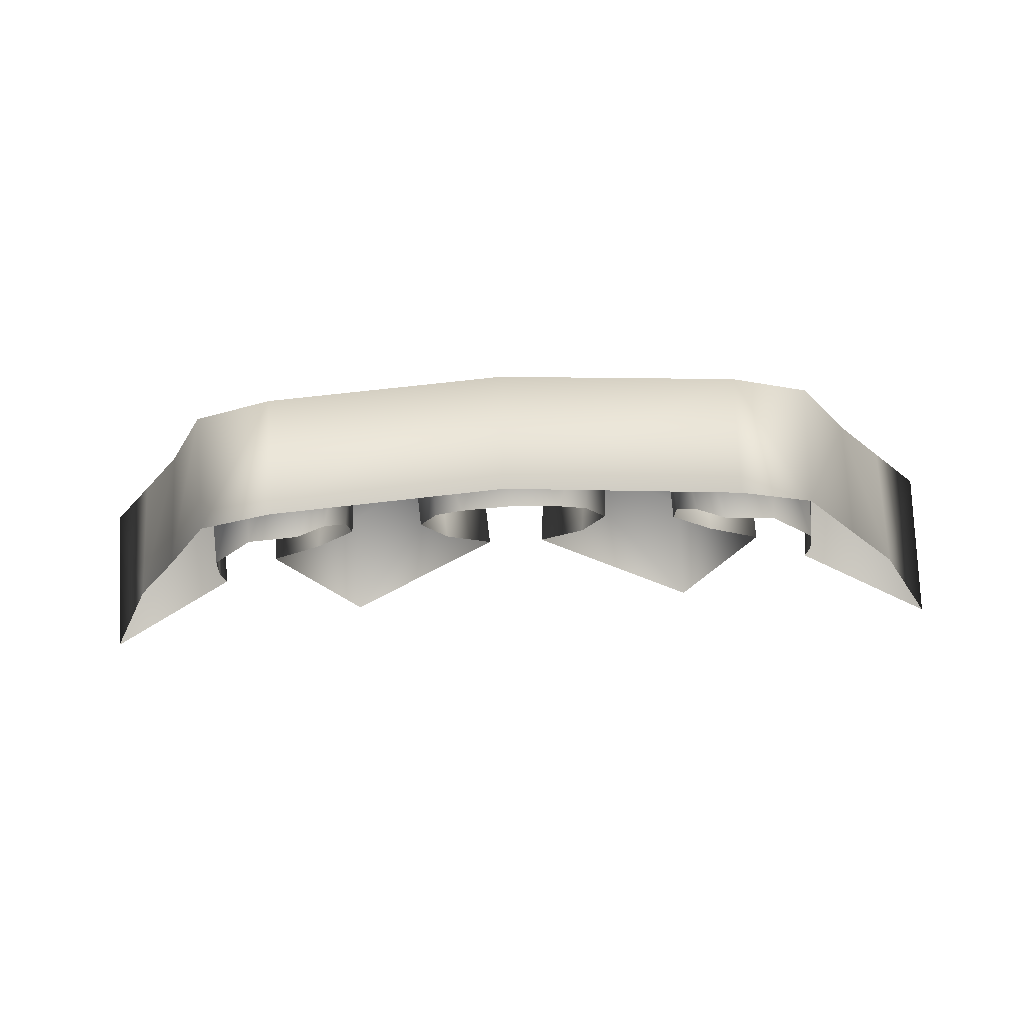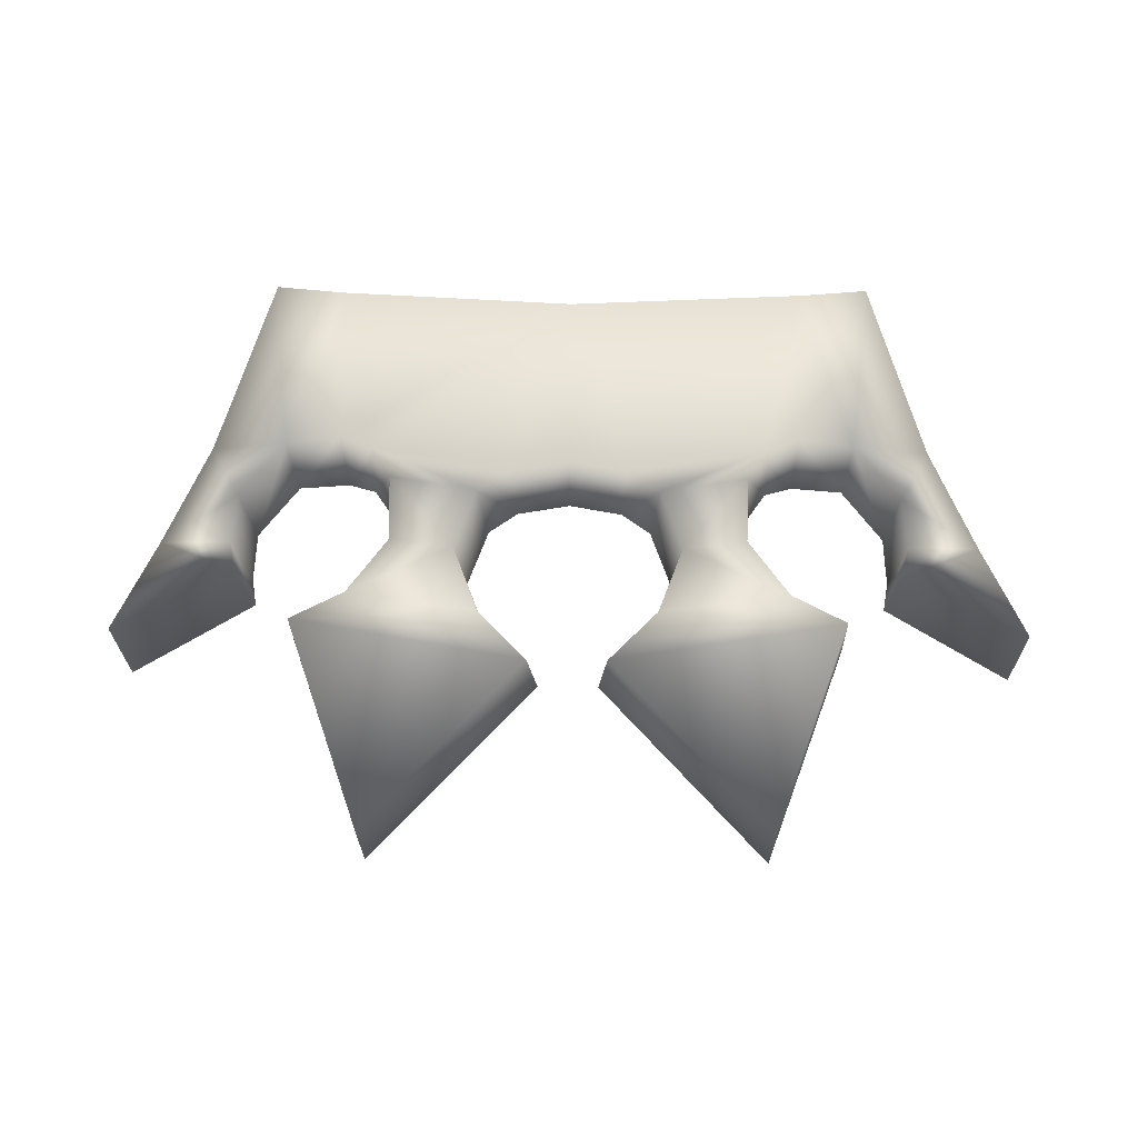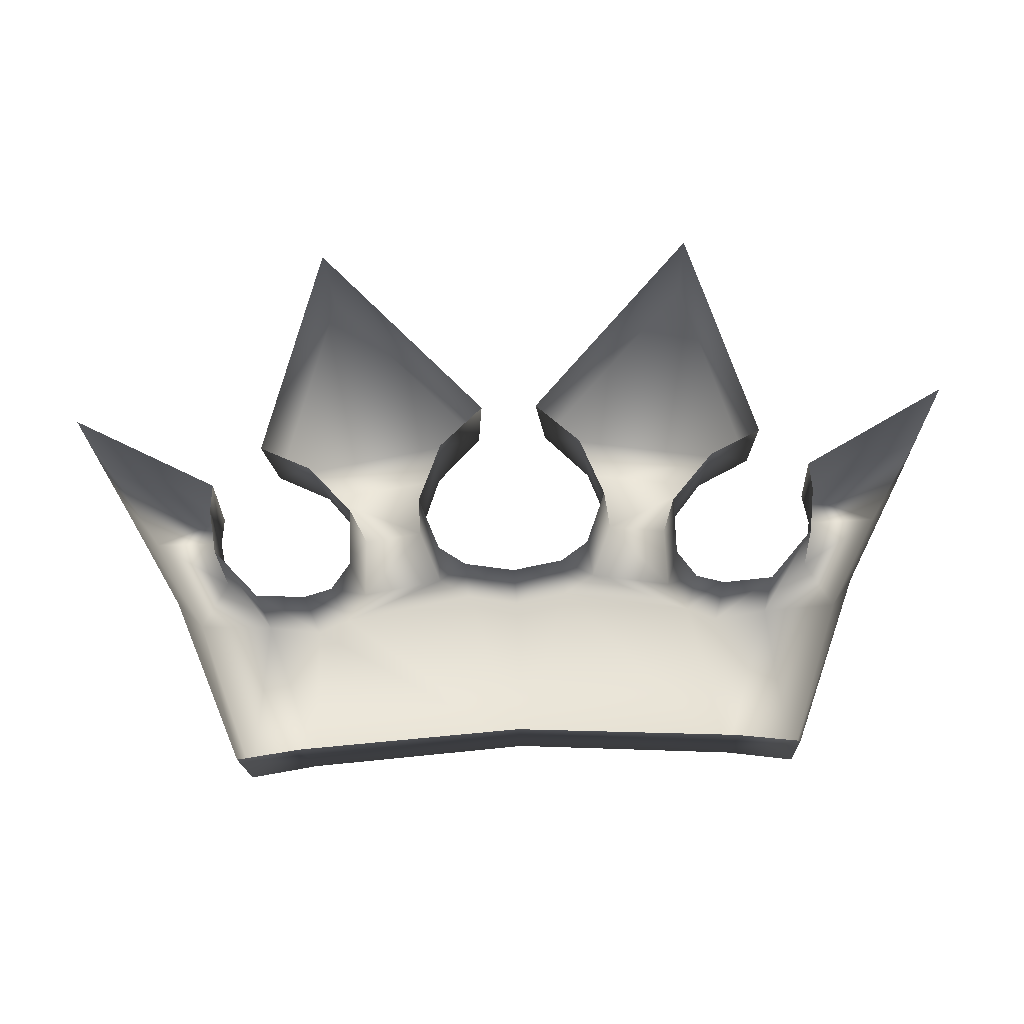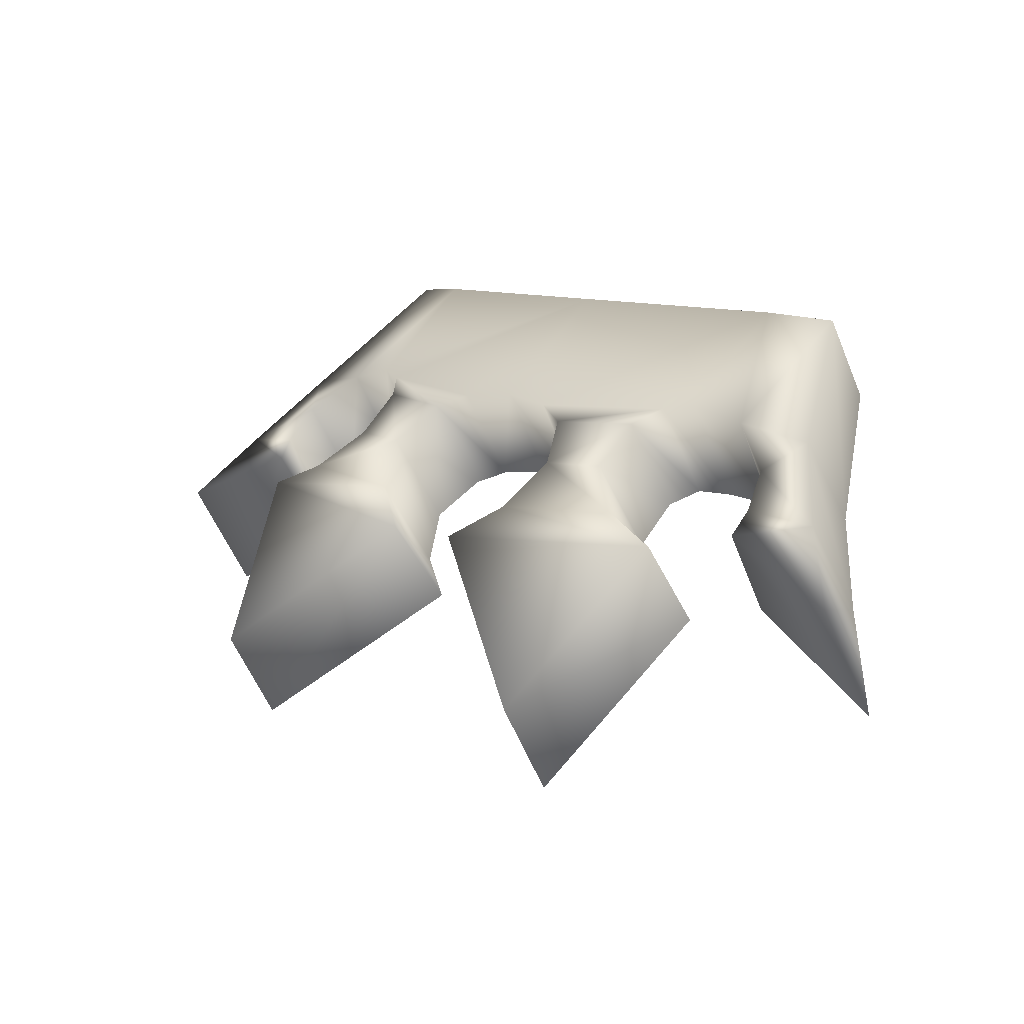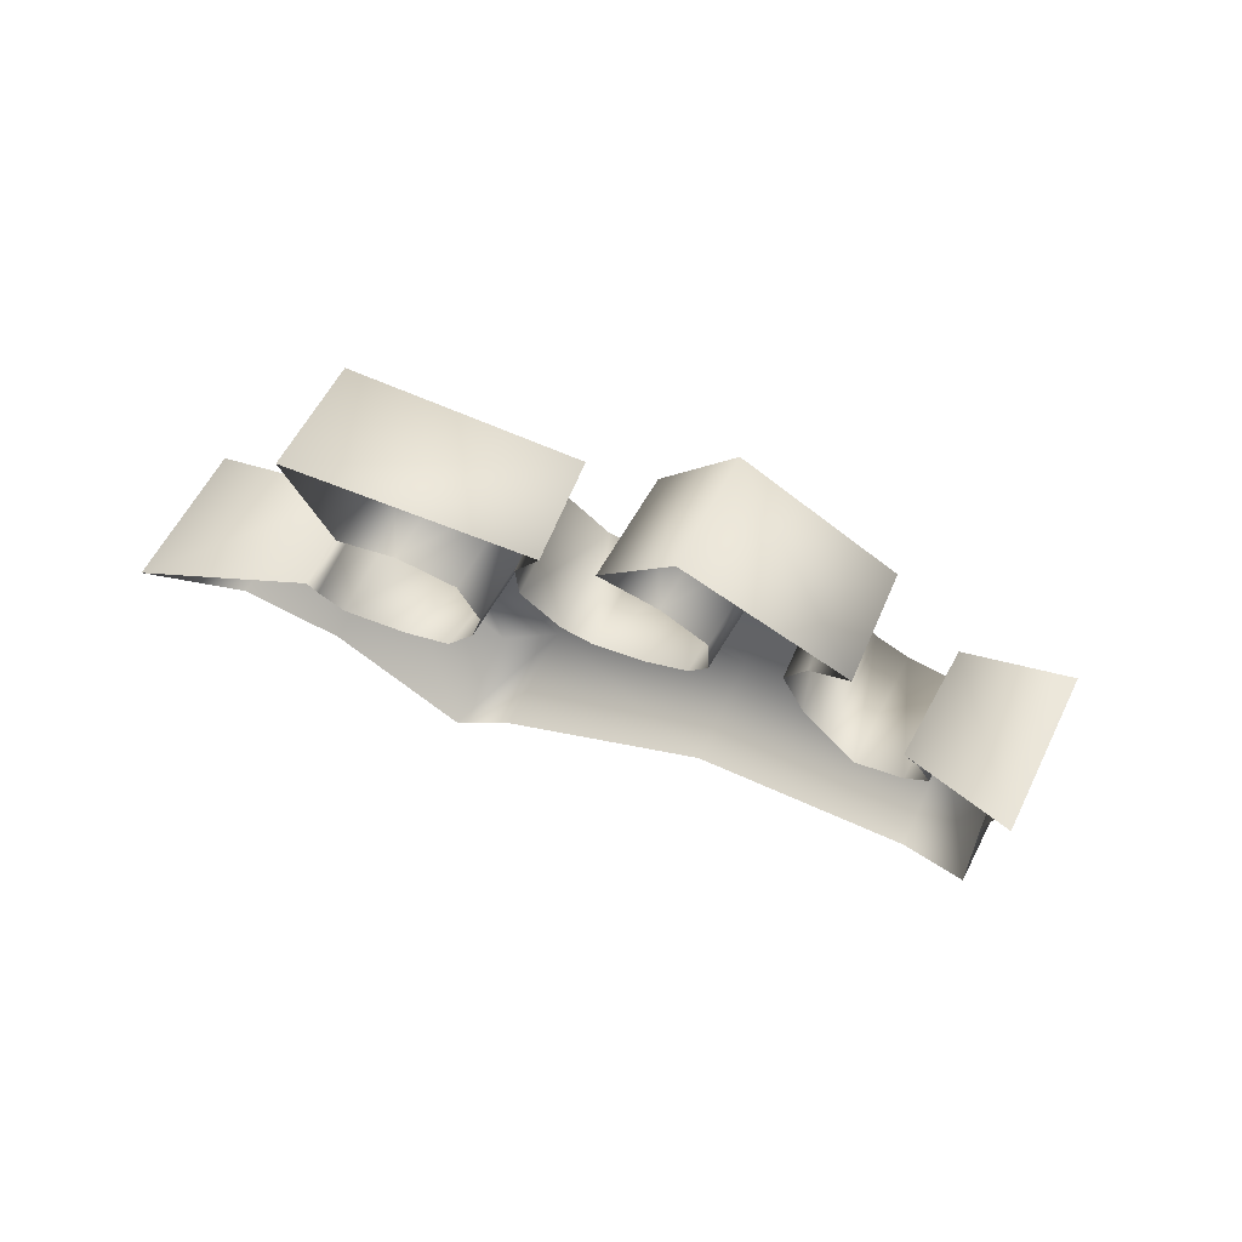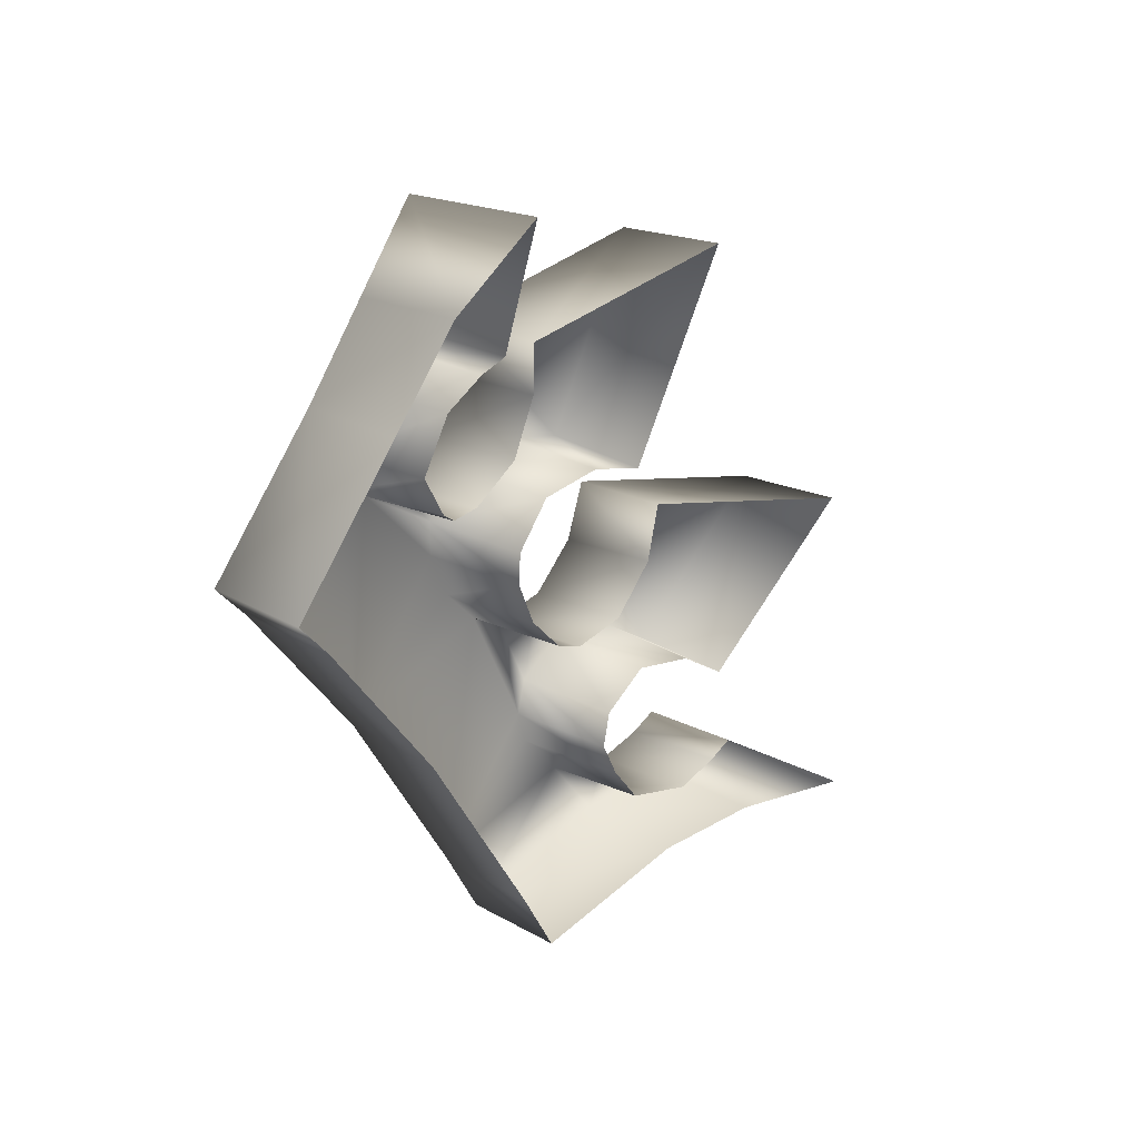
<metadata>
{"format":"obj","ext":"obj","renderer":"f3d","projection":"perspective","resolution":1024,"background":"white","views":[{"elev":-60.8,"azim":3.0,"up":"+Y"},{"elev":36.6,"azim":-179.2,"up":"+Z"},{"elev":-53.9,"azim":-177.4,"up":"+Y"},{"elev":11.3,"azim":-139.0,"up":"+Z"},{"elev":24.4,"azim":-146.5,"up":"+Y"},{"elev":-38.1,"azim":110.8,"up":"+Y"}]}
</metadata>
<code>
g honey_exotic_crown_LOD1
v -0.1319 0.7444 0.3497
v -0.1634 0.7079 0.2874
v -0.1332 0.7074 0.2896
v -0.1638 0.742 0.3422
v -0.1888 0.7244 0.2639
v -0.1913 0.7602 0.3186
v -0.1914 0.7424 0.2445
v -0.1954 0.7785 0.2983
v -0.1893 0.753 0.2326
v -0.1912 0.7888 0.2841
v -0.2688 0.7582 0.1836
v -0.2661 0.8056 0.2551
v -0.1332 0.7074 0.2896
v -0.1138 0.753 0.3472
v -0.1319 0.7444 0.3497
v -0.1167 0.7168 0.2911
v -0.1019 0.7691 0.3385
v -0.1051 0.7324 0.2832
v -0.1009 0.7984 0.3159
v -0.1046 0.7602 0.2618
v -0.1304 0.7797 0.2407
v -0.1255 0.8177 0.2928
v -0.1582 0.8246 0.2786
v -0.1614 0.7869 0.2284
v -0.1176 0.9054 0.1912
v -0.1182 0.8705 0.1354
v 0 0.7657 0.3474
v -0.031 0.734 0.2881
v 0 0.7304 0.2918
v -0.03237 0.7702 0.344
v -0.05191 0.7793 0.3363
v -0.04787 0.743 0.2809
v -0.06028 0.7679 0.2603
v -0.06463 0.8045 0.3151
v -0.04549 0.7935 0.2359
v -0.05084 0.8298 0.2895
v -0.02267 0.849 0.27
v -0.0177 0.8118 0.2195
v -0.1176 0.9054 0.1912
v -0.02267 0.849 0.27
v -0.1582 0.8246 0.2786
v -0.05084 0.8298 0.2895
v -0.1255 0.8177 0.2928
v -0.06463 0.8045 0.3151
v -0.1009 0.7984 0.3159
v -0.1019 0.7691 0.3385
v -0.05191 0.7793 0.3363
v -0.1138 0.753 0.3472
v -0.03237 0.7702 0.344
v -0.1341 0.6707 0.4017
v 0 0.6853 0.4033
v 0 0.7657 0.3474
v -0.1319 0.7444 0.3497
v 0.03237 0.7702 0.344
v -0.1638 0.742 0.3422
v 0.1138 0.753 0.3472
v 0.05191 0.7793 0.3363
v 0.1019 0.7691 0.3385
v 0.06463 0.8045 0.3151
v 0.1009 0.7984 0.3159
v 0.1255 0.8177 0.2928
v 0.05084 0.8298 0.2895
v 0.1582 0.8246 0.2786
v 0.02267 0.849 0.27
v 0.1176 0.9054 0.1912
v 0.1319 0.7444 0.3497
v 0.1341 0.6707 0.4017
v 0.1638 0.742 0.3422
v -0.1354 0.6304 0.3492
v -0.1735 0.6208 0.3471
v 0 0.6445 0.3512
v -0.1741 0.6585 0.3982
v 0.1354 0.6304 0.3492
v 0.1735 0.6208 0.3471
v 0.1741 0.6585 0.3982
v 0.2077 0.7354 0.3341
v 0.1735 0.6208 0.3471
v 0.2105 0.6952 0.282
v 0.1913 0.7602 0.3186
v 0.2411 0.7337 0.2381
v 0.2368 0.7736 0.2936
v 0.1954 0.7785 0.2983
v 0.193 0.7893 0.2867
v 0.2661 0.8056 0.2551
v 0.2688 0.7582 0.1836
v -0.2077 0.7354 0.3341
v -0.1913 0.7602 0.3186
v -0.2105 0.6952 0.282
v -0.1735 0.6208 0.3471
v -0.2411 0.7337 0.2381
v -0.2368 0.7736 0.2936
v -0.1954 0.7785 0.2983
v -0.1912 0.7888 0.2841
v -0.2661 0.8056 0.2551
v -0.2688 0.7582 0.1836
v -0.02267 0.849 0.27
v -0.1176 0.9054 0.1912
v -0.1182 0.8705 0.1354
v -0.0177 0.8118 0.2195
v 0.1319 0.7444 0.3497
v 0.1332 0.7074 0.2896
v 0.1634 0.7079 0.2874
v 0.1638 0.742 0.3422
v 0.1888 0.7244 0.2639
v 0.1913 0.7602 0.3186
v 0.1914 0.7424 0.2445
v 0.1954 0.7785 0.2983
v 0.1893 0.753 0.2326
v 0.193 0.7893 0.2867
v 0.2688 0.7582 0.1836
v 0.2661 0.8056 0.2551
v 0.1332 0.7074 0.2896
v 0.1319 0.7444 0.3497
v 0.1138 0.753 0.3472
v 0.1167 0.7168 0.2911
v 0.1019 0.7691 0.3385
v 0.1051 0.7324 0.2832
v 0.1009 0.7984 0.3159
v 0.1046 0.7602 0.2618
v 0.1304 0.7797 0.2407
v 0.1255 0.8177 0.2928
v 0.1582 0.8246 0.2786
v 0.1614 0.7869 0.2284
v 0.1176 0.9054 0.1912
v 0.1182 0.8705 0.1354
v 0 0.7657 0.3474
v 0 0.7304 0.2918
v 0.031 0.734 0.2881
v 0.03237 0.7702 0.344
v 0.05191 0.7793 0.3363
v 0.04787 0.743 0.2809
v 0.06028 0.7679 0.2603
v 0.06463 0.8045 0.3151
v 0.04549 0.7935 0.2359
v 0.05084 0.8298 0.2895
v 0.02267 0.849 0.27
v 0.0177 0.8118 0.2195
v 0.02267 0.849 0.27
v 0.0177 0.8118 0.2195
v 0.1182 0.8705 0.1354
v 0.1176 0.9054 0.1912
g honey_exotic_crown_LOD1_0
f 3 2 1
f 2 4 1
f 2 5 4
f 5 6 4
f 5 7 6
f 7 8 6
f 7 9 8
f 9 10 8
f 9 11 10
f 11 12 10
f 15 14 13
f 14 16 13
f 14 17 16
f 17 18 16
f 17 19 18
f 19 20 18
f 21 20 19
f 22 21 19
f 22 23 21
f 23 24 21
f 23 25 24
f 25 26 24
f 29 28 27
f 28 30 27
f 31 30 28
f 32 31 28
f 32 33 31
f 33 34 31
f 33 35 34
f 35 36 34
f 37 36 35
f 38 37 35
f 41 40 39
f 40 41 42
f 41 43 42
f 42 43 44
f 43 45 44
f 44 45 46
f 47 44 46
f 47 46 48
f 49 47 48
f 49 48 50
f 49 50 51
f 51 52 49
f 48 53 50
f 54 52 51
f 50 53 55
f 56 54 51
f 57 54 56
f 58 57 56
f 59 57 58
f 60 59 58
f 60 61 59
f 61 62 59
f 61 63 62
f 63 64 62
f 64 63 65
f 66 56 51
f 51 67 66
f 68 66 67
f 51 50 69
f 69 50 70
f 71 51 69
f 67 51 71
f 50 72 70
f 73 67 71
f 67 73 74
f 75 67 74
f 68 67 75
f 50 55 72
f 76 68 75
f 76 75 77
f 78 76 77
f 79 68 76
f 78 80 76
f 76 81 79
f 80 81 76
f 81 82 79
f 81 83 82
f 84 83 81
f 84 81 80
f 85 84 80
f 55 86 72
f 55 87 86
f 72 86 88
f 89 72 88
f 90 88 86
f 91 86 87
f 91 90 86
f 92 91 87
f 93 91 92
f 93 94 91
f 91 94 90
f 94 95 90
f 98 97 96
f 99 98 96
f 102 101 100
f 103 102 100
f 104 102 103
f 105 104 103
f 106 104 105
f 107 106 105
f 108 106 107
f 109 108 107
f 110 108 109
f 111 110 109
f 114 113 112
f 115 114 112
f 116 114 115
f 117 116 115
f 118 116 117
f 119 118 117
f 119 120 118
f 120 121 118
f 122 121 120
f 123 122 120
f 124 122 123
f 125 124 123
f 128 127 126
f 129 128 126
f 129 130 128
f 130 131 128
f 132 131 130
f 133 132 130
f 134 132 133
f 135 134 133
f 135 136 134
f 136 137 134
f 140 139 138
f 141 140 138

</code>
